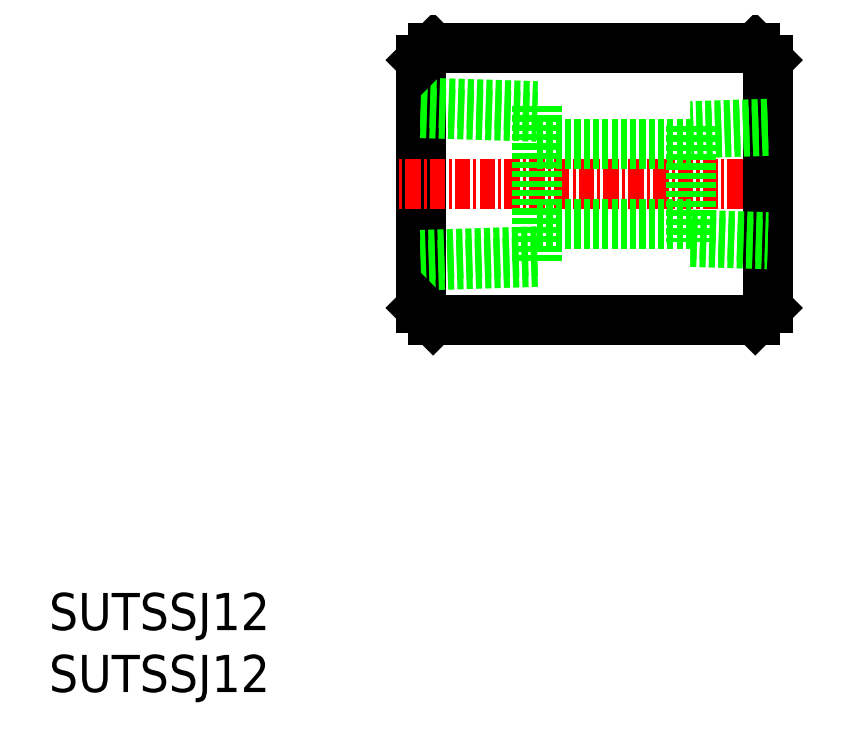
<metadata>
{"format":"dxf","ext":"dxf","renderer":"ezdxf+matplotlib","layout":"modelspace","background":"white","min_lineweight":24,"dpi":150}
</metadata>
<code>
0
SECTION
2
ENTITIES
0
LINE
8
0
10
30
20
31
30
0
11
30
21
51
31
0
0
LINE
8
0
10
57
20
30
30
0
11
31
21
30
31
0
0
LINE
8
0
10
57
20
52
30
0
11
31
21
52
31
0
0
LINE
8
CENTER
10
60
20
41
30
0
11
28
21
41
31
0
0
LINE
8
0
10
58
20
31
30
0
11
58
21
51
31
0
0
LINE
8
0
10
39.4
20
37.75
30
0
11
51.8
21
37.75
31
0
0
LINE
8
0
10
39.4
20
44.25
30
0
11
51.8
21
44.25
31
0
0
LINE
8
0
10
58.02
20
45.28
30
0
11
51.8
21
45.09
31
0
0
LINE
8
0
10
58
20
45.86
30
0
11
51.8
21
45.67
31
0
0
LINE
8
0
10
51.8
20
36.91
30
0
11
58.02
21
36.72
31
0
0
LINE
8
0
10
51.8
20
36.33
30
0
11
58
21
36.14
31
0
0
LINE
8
0
10
51.8
20
45.67
30
0
11
51.8
21
36.33
31
0
0
LINE
8
0
10
39.4
20
47.28
30
0
11
39.4
21
34.72
31
0
0
LINE
8
0
10
39.4
20
34.72
30
0
11
30
21
34.42
31
0
0
LINE
8
0
10
39.4
20
35.57
30
0
11
30
21
35.28
31
0
0
LINE
8
0
10
30
20
47.58
30
0
11
39.4
21
47.28
31
0
0
LINE
8
0
10
30
20
46.72
30
0
11
39.4
21
46.43
31
0
0
LINE
8
0
10
31
20
52
30
0
11
30
21
51
31
0
0
LINE
8
0
10
57
20
52
30
0
11
58
21
51
31
0
0
LINE
8
0
10
58
20
31
30
0
11
57
21
30
31
0
0
LINE
8
0
10
31
20
30
30
0
11
30
21
31
31
0
0
TEXT
8
0
10
0
20
5
30
0
40
3
1
SUTSSJ12
0
TEXT
8
0
10
0
20
0
30
0
40
3
1
SUTSSJ12
0
ENDSEC
0
EOF

</code>
